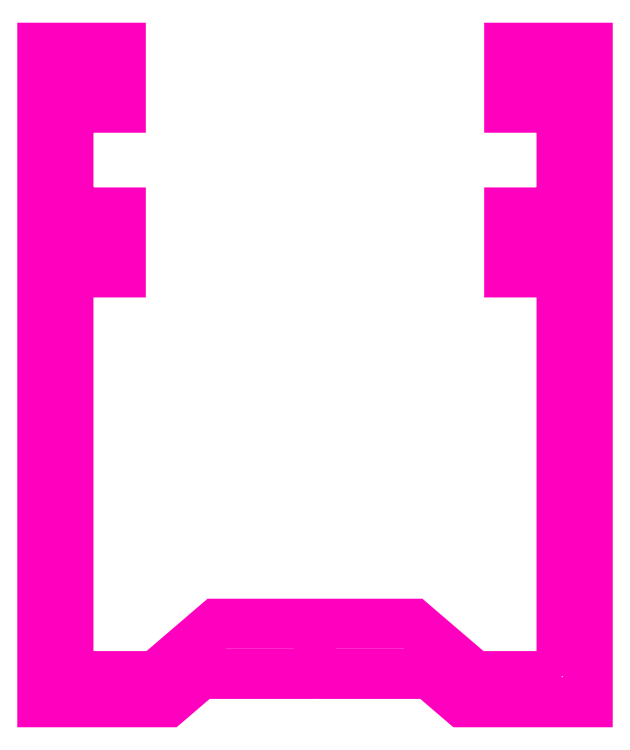
<metadata>
{"format":"dxf","ext":"dxf","renderer":"ezdxf+matplotlib","layout":"modelspace","background":"white","min_lineweight":24,"dpi":150}
</metadata>
<code>
0
SECTION
2
ENTITIES
0
POLYLINE
8
ANA
66
     1
10
0
20
0
30
0
70
     1
0
VERTEX
8
ANA
10
273.6
20
232.9
30
0
0
VERTEX
8
ANA
10
273.6
20
251.4
30
0
0
VERTEX
8
ANA
10
271.2
20
251.4
30
0
0
VERTEX
8
ANA
10
271.2
20
254.2
30
0
0
VERTEX
8
ANA
10
272.2
20
254.2
30
0
0
VERTEX
8
ANA
10
272.2
20
252.9
30
0
0
VERTEX
8
ANA
10
273.6
20
252.9
30
0
0
VERTEX
8
ANA
10
273.6
20
260.2
30
0
0
VERTEX
8
ANA
10
272.2
20
260.2
30
0
0
VERTEX
8
ANA
10
272.2
20
259
30
0
0
VERTEX
8
ANA
10
271.2
20
259
30
0
0
VERTEX
8
ANA
10
271.2
20
261.7
30
0
0
VERTEX
8
ANA
10
274.8
20
261.7
30
0
0
VERTEX
8
ANA
10
274.8
20
231.7
30
0
0
VERTEX
8
ANA
10
269.1
20
231.7
30
0
0
VERTEX
8
ANA
10
267.6
20
233
30
0
0
VERTEX
8
ANA
10
262.8
20
233
30
0
0
VERTEX
8
ANA
10
262.3
20
233.5
30
0
0
VERTEX
8
ANA
10
261.8
20
233
30
0
0
VERTEX
8
ANA
10
257.1
20
233
30
0
0
VERTEX
8
ANA
10
255.6
20
231.7
30
0
0
VERTEX
8
ANA
10
249.8
20
231.7
30
0
0
VERTEX
8
ANA
10
249.8
20
261.7
30
0
0
VERTEX
8
ANA
10
253.4
20
261.7
30
0
0
VERTEX
8
ANA
10
253.4
20
259
30
0
0
VERTEX
8
ANA
10
252.4
20
259
30
0
0
VERTEX
8
ANA
10
252.4
20
260.2
30
0
0
VERTEX
8
ANA
10
251
20
260.2
30
0
0
VERTEX
8
ANA
10
251
20
252.9
30
0
0
VERTEX
8
ANA
10
252.4
20
252.9
30
0
0
VERTEX
8
ANA
10
252.4
20
254.2
30
0
0
VERTEX
8
ANA
10
253.4
20
254.2
30
0
0
VERTEX
8
ANA
10
253.4
20
251.4
30
0
0
VERTEX
8
ANA
10
251
20
251.4
30
0
0
VERTEX
8
ANA
10
251
20
232.9
30
0
0
VERTEX
8
ANA
10
255
20
232.9
30
0
0
VERTEX
8
ANA
10
257.8
20
235.3
30
0
0
VERTEX
8
ANA
10
262.3
20
235.3
30
0
0
VERTEX
8
ANA
10
266.8
20
235.3
30
0
0
VERTEX
8
ANA
10
269.6
20
232.9
30
0
0
SEQEND
8
ANA
0
ENDSEC
0
EOF

</code>
